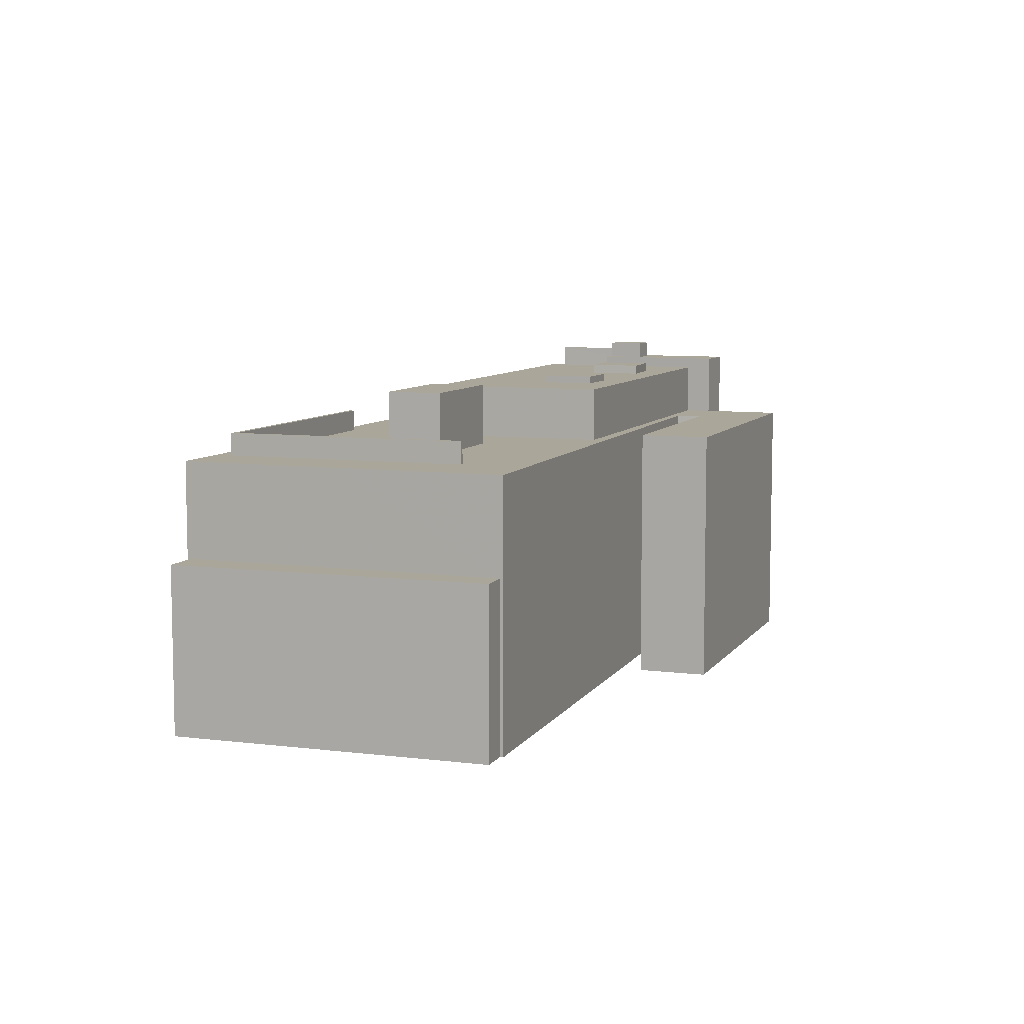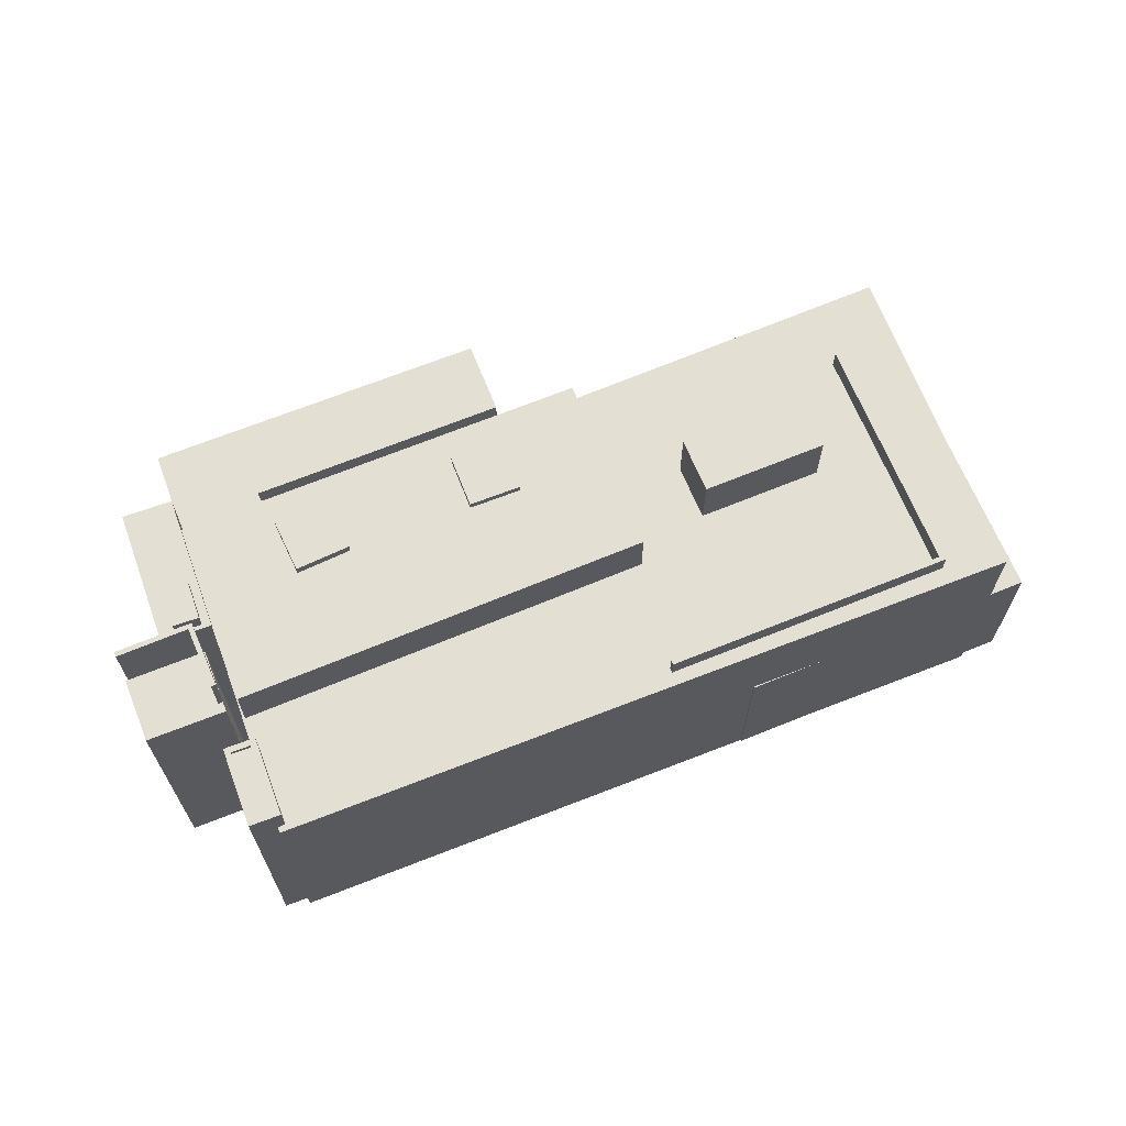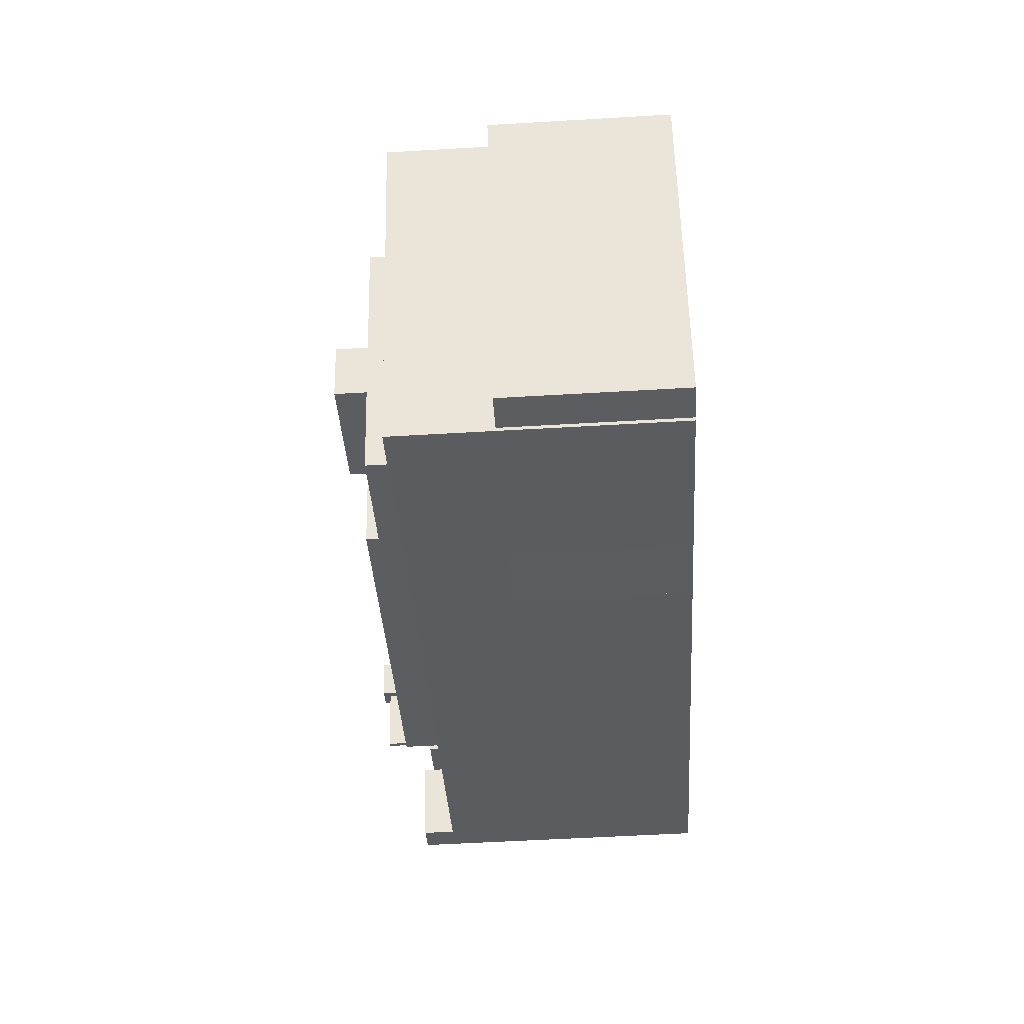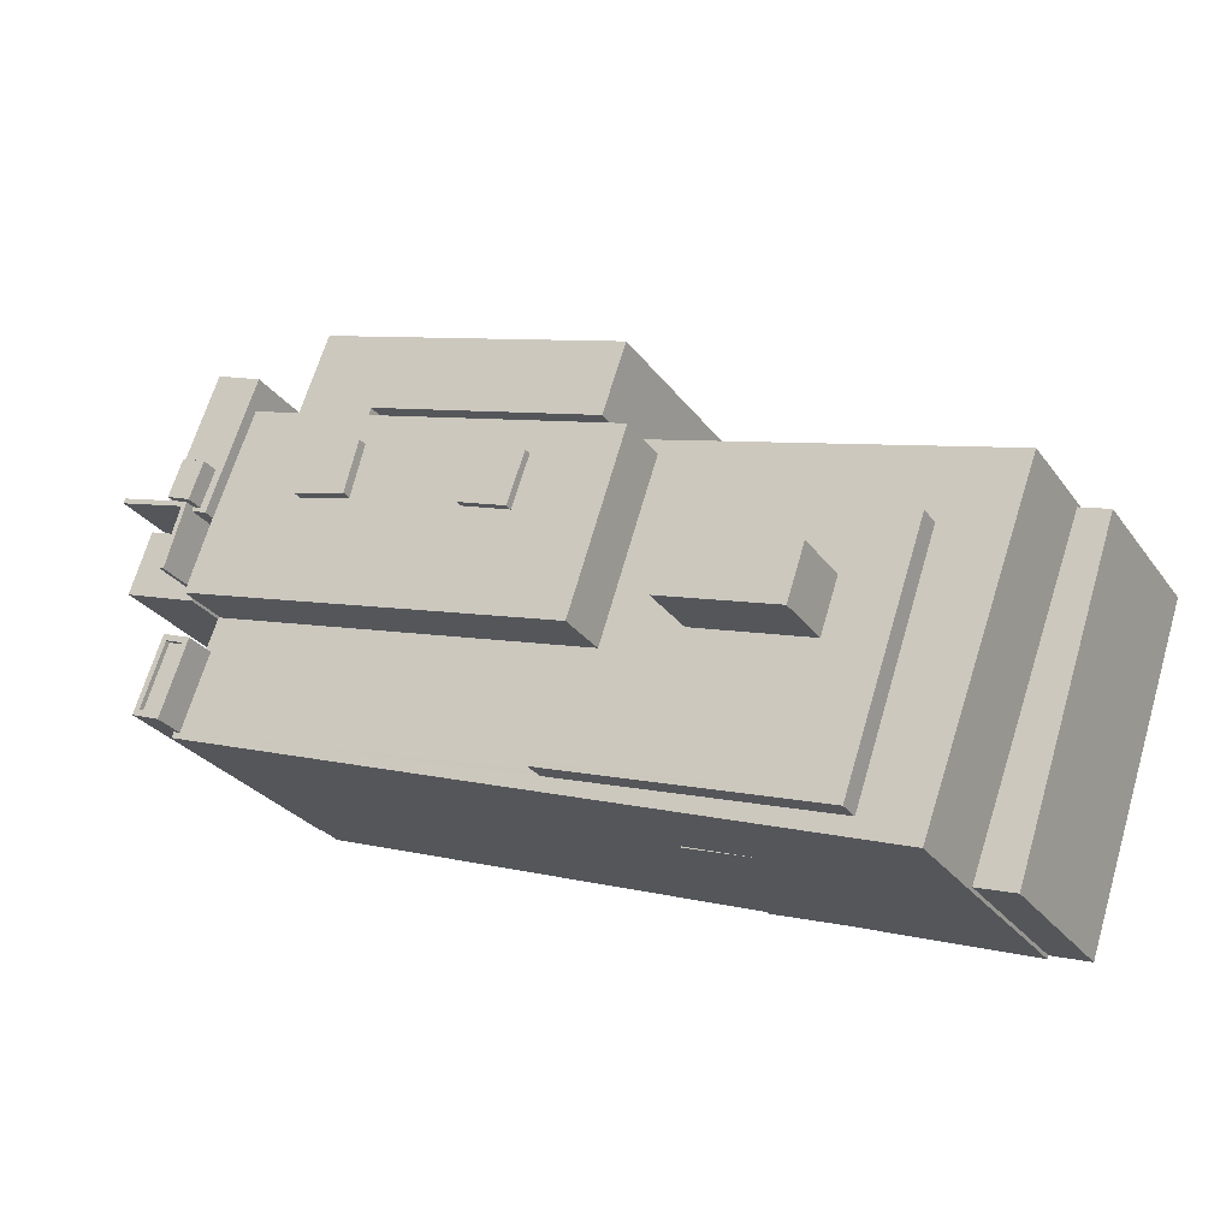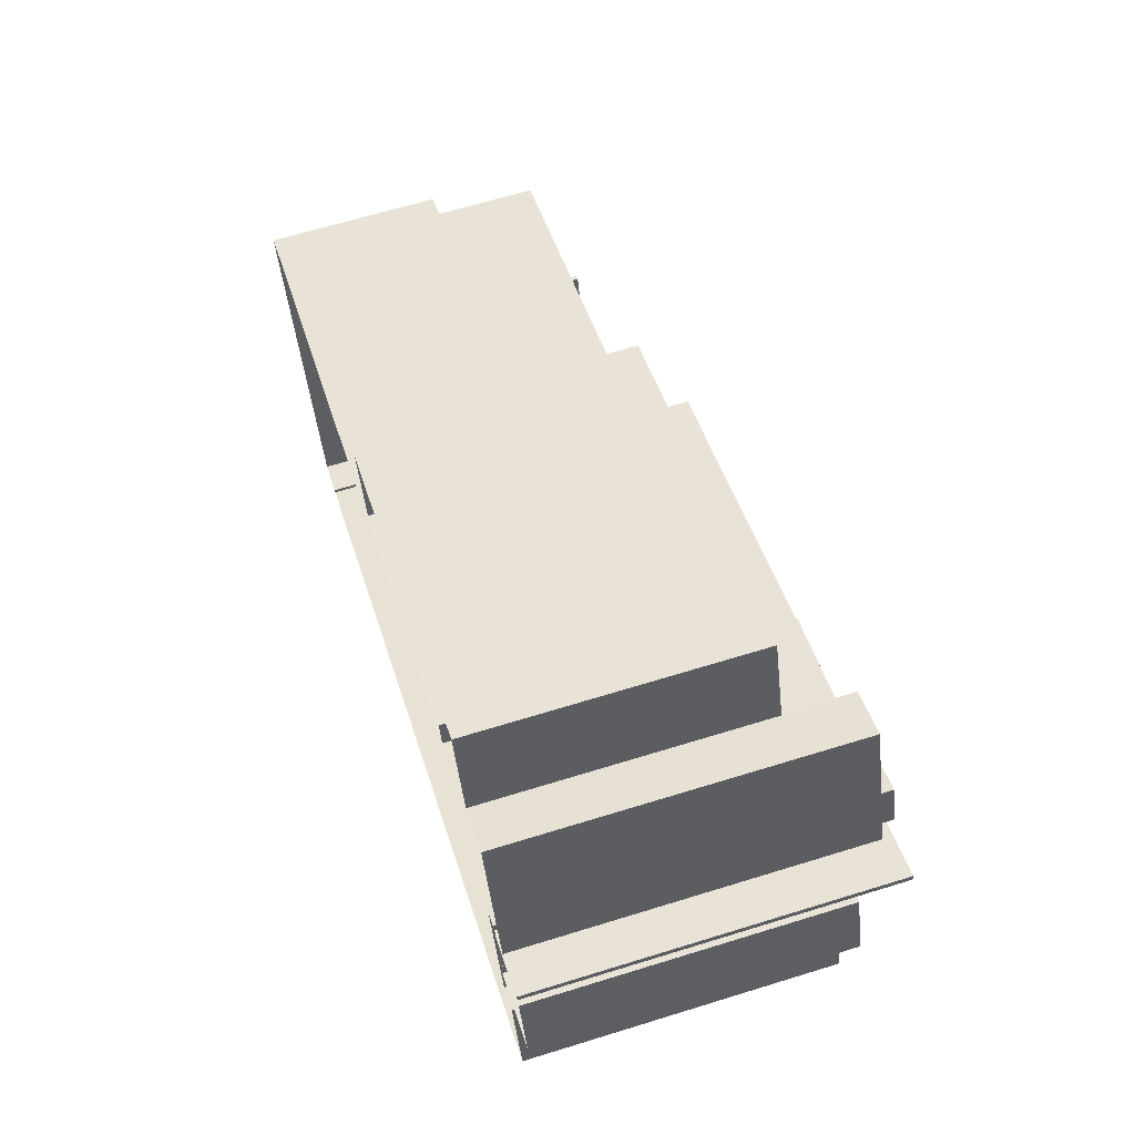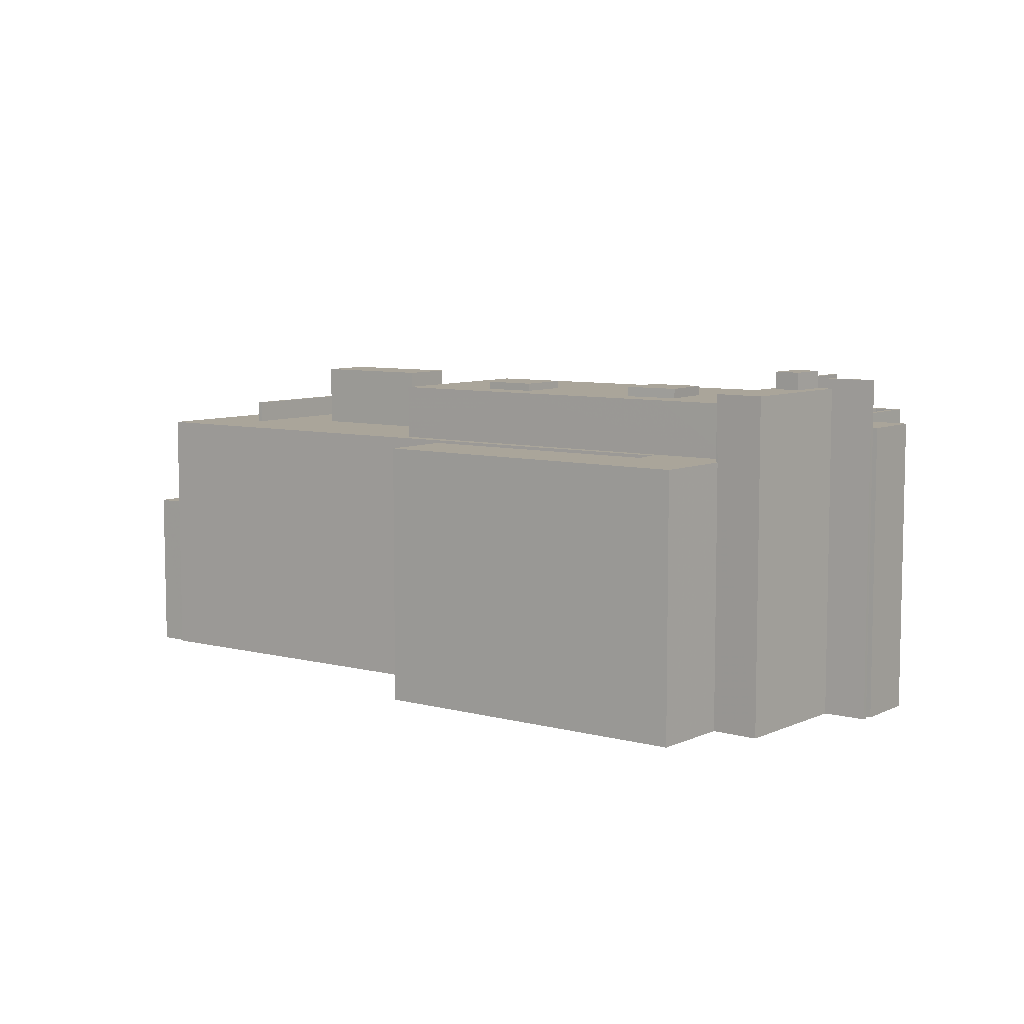
<metadata>
{"format":"obj","ext":"obj","renderer":"f3d","projection":"perspective","resolution":1024,"background":"white","views":[{"elev":7.7,"azim":90.9,"up":"+Z"},{"elev":67.0,"azim":-40.8,"up":"+Z"},{"elev":-54.7,"azim":93.6,"up":"+Y"},{"elev":-28.0,"azim":28.5,"up":"+Y"},{"elev":64.7,"azim":-107.3,"up":"+Y"},{"elev":7.6,"azim":-162.0,"up":"+Z"}]}
</metadata>
<code>
v -7444 -3.742e+04 17.77
v -7445 -3.742e+04 20.97
v -7444 -3.742e+04 20.97
v -7445 -3.742e+04 17.77
v -7438 -3.742e+04 20.97
v -7438 -3.742e+04 17.77
v -7439 -3.742e+04 20.97
v -7439 -3.742e+04 17.77
v -7449 -3.741e+04 17.78
v -7449 -3.741e+04 4.171
v -7448 -3.741e+04 4.171
v -7448 -3.741e+04 17.78
v -7461 -3.741e+04 4.177
v -7461 -3.741e+04 17.78
v -7462 -3.741e+04 17.78
v -7462 -3.741e+04 4.177
v -7429 -3.742e+04 17.77
v -7429 -3.742e+04 4.162
v -7429 -3.742e+04 12.83
v -7429 -3.742e+04 4.162
v -7435 -3.743e+04 12.83
v -7435 -3.743e+04 4.162
v -7435 -3.743e+04 4.162
v -7432 -3.743e+04 17.77
v -7435 -3.743e+04 17.77
v -7444 -3.743e+04 4.166
v -7444 -3.743e+04 12.83
v -7448 -3.743e+04 4.168
v -7448 -3.743e+04 12.83
v -7471 -3.742e+04 4.179
v -7471 -3.742e+04 17.78
v -7470 -3.742e+04 4.179
v -7470 -3.742e+04 17.78
v -7468 -3.741e+04 17.78
v -7468 -3.741e+04 4.179
v -7465 -3.741e+04 17.78
v -7464 -3.74e+04 17.78
v -7464 -3.74e+04 4.179
v -7465 -3.741e+04 4.179
v -7471 -3.742e+04 17.78
v -7471 -3.742e+04 4.179
v -7469 -3.741e+04 22.05
v -7469 -3.741e+04 21.17
v -7469 -3.741e+04 21.68
v -7469 -3.741e+04 21.17
v -7469 -3.741e+04 21.68
v -7468 -3.741e+04 22.05
v -7468 -3.741e+04 21.17
v -7469 -3.741e+04 21.17
v -7469 -3.741e+04 22.05
v -7469 -3.741e+04 21.17
v -7467 -3.741e+04 22.05
v -7467 -3.741e+04 21.17
v -7469 -3.741e+04 21.17
v -7469 -3.741e+04 4.179
v -7469 -3.741e+04 19.22
v -7469 -3.741e+04 4.179
v -7470 -3.741e+04 21.68
v -7469 -3.741e+04 4.179
v -7469 -3.741e+04 19.22
v -7470 -3.741e+04 4.179
v -7470 -3.741e+04 21.68
v -7470 -3.741e+04 19.22
v -7470 -3.741e+04 19.22
v -7470 -3.741e+04 4.179
v -7469 -3.741e+04 19.22
v -7469 -3.741e+04 4.179
v -7469 -3.741e+04 4.179
v -7469 -3.741e+04 21.68
v -7472 -3.741e+04 21.69
v -7472 -3.741e+04 4.181
v -7472 -3.741e+04 21.69
v -7472 -3.741e+04 4.181
v -7470 -3.741e+04 21.17
v -7470 -3.741e+04 4.18
v -7472 -3.741e+04 4.181
v -7472 -3.741e+04 19.23
v -7469 -3.741e+04 19.22
v -7469 -3.741e+04 4.179
v -7470 -3.742e+04 19.22
v -7470 -3.742e+04 4.179
v -7474 -3.741e+04 4.181
v -7474 -3.741e+04 19.23
v -7468 -3.74e+04 21.17
v -7468 -3.74e+04 4.18
v -7465 -3.741e+04 21.17
v -7465 -3.741e+04 17.78
v -7468 -3.741e+04 20.58
v -7468 -3.741e+04 21.17
v -7468 -3.741e+04 20.58
v -7468 -3.741e+04 17.78
v -7466 -3.741e+04 20.58
v -7466 -3.741e+04 17.78
v -7469 -3.742e+04 17.78
v -7469 -3.742e+04 20.58
v -7446 -3.741e+04 17.77
v -7453 -3.741e+04 20.58
v -7446 -3.741e+04 20.57
v -7462 -3.741e+04 20.58
v -7449 -3.742e+04 17.77
v -7449 -3.742e+04 20.57
v -7449 -3.742e+04 17.77
v -7464 -3.742e+04 20.58
v -7456 -3.742e+04 20.58
v -7459 -3.741e+04 21.07
v -7462 -3.741e+04 20.58
v -7462 -3.741e+04 21.07
v -7459 -3.741e+04 20.58
v -7460 -3.741e+04 21.07
v -7460 -3.741e+04 20.58
v -7463 -3.741e+04 20.58
v -7463 -3.741e+04 21.07
v -7453 -3.741e+04 20.58
v -7453 -3.741e+04 20.97
v -7451 -3.741e+04 20.97
v -7451 -3.741e+04 20.58
v -7452 -3.742e+04 20.97
v -7452 -3.742e+04 20.58
v -7454 -3.742e+04 20.58
v -7454 -3.742e+04 20.97
v -7452 -3.743e+04 17.78
v -7438 -3.743e+04 17.77
v -7438 -3.743e+04 18.91
v -7452 -3.743e+04 18.92
v -7452 -3.743e+04 17.78
v -7452 -3.743e+04 18.92
v -7438 -3.743e+04 18.91
v -7438 -3.743e+04 17.77
v -7435 -3.743e+04 17.77
v -7434 -3.742e+04 18.91
v -7434 -3.742e+04 17.77
v -7434 -3.742e+04 18.91
v -7434 -3.742e+04 17.77
v -7435 -3.743e+04 17.77
v -7470 -3.742e+04 19.43
v -7471 -3.742e+04 19.43
v -7471 -3.742e+04 19.18
v -7470 -3.742e+04 19.18
v -7471 -3.742e+04 19.43
v -7471 -3.742e+04 19.18
v -7472 -3.742e+04 19.18
v -7472 -3.742e+04 19.43
v -7472 -3.742e+04 4.179
v -7472 -3.742e+04 19.43
v -7471 -3.742e+04 19.43
v -7471 -3.742e+04 17.78
v -7471 -3.742e+04 4.179
v -7471 -3.742e+04 19.43
v -7470 -3.742e+04 19.43
v -7470 -3.742e+04 17.78
v -7433 -3.743e+04 4.161
v -7433 -3.743e+04 12.83
v -7428 -3.742e+04 12.83
v -7428 -3.742e+04 4.162
v -7448 -3.743e+04 12.83
v -7448 -3.743e+04 4.168
f 11 13 38
f 13 39 38
f 39 68 85
f 151 20 154
f 68 75 85
f 75 71 73
f 16 18 20
f 13 11 10
f 59 82 76
f 22 26 23
f 23 20 151
f 59 76 67
f 16 39 13
f 156 28 26
f 68 71 75
f 67 68 55
f 143 147 41
f 30 41 28
f 81 82 65
f 41 147 32
f 65 59 61
f 32 35 16
f 59 57 79
f 55 39 35
f 67 55 57
f 55 68 39
f 16 20 28
f 65 82 59
f 26 20 23
f 59 67 57
f 16 35 39
f 28 20 26
f 41 32 28
f 16 28 32
f 1 2 3
f 1 4 2
f 1 3 5
f 6 1 5
f 6 5 7
f 8 6 7
f 4 7 2
f 4 8 7
f 9 10 11
f 12 9 11
f 9 13 10
f 9 14 13
f 15 16 13
f 14 15 13
f 16 15 17
f 18 16 17
f 18 19 20
f 21 22 23
f 17 19 18
f 24 21 19
f 21 25 22
f 25 21 24
f 24 19 17
f 26 22 27
f 22 25 27
f 28 29 30
f 29 25 31
f 27 25 29
f 30 29 31
f 32 33 34
f 35 32 34
f 36 37 38
f 39 36 38
f 40 30 31
f 40 41 30
f 38 12 11
f 38 37 12
f 42 43 44
f 43 45 44
f 46 47 42
f 48 47 46
f 49 48 46
f 46 42 44
f 43 42 50
f 51 43 50
f 51 50 52
f 53 51 52
f 53 52 47
f 48 53 47
f 49 46 54
f 55 54 56
f 57 55 56
f 54 46 58
f 59 60 61
f 61 60 58
f 60 56 54
f 60 54 58
f 62 63 58
f 58 63 61
f 62 64 63
f 61 63 65
f 64 62 66
f 67 66 68
f 68 66 69
f 66 62 69
f 69 70 71
f 68 69 71
f 72 73 71
f 70 72 71
f 44 74 72
f 72 74 73
f 44 45 74
f 73 74 75
f 66 76 77
f 66 67 76
f 57 78 79
f 57 56 78
f 65 80 81
f 65 63 80
f 60 79 78
f 60 59 79
f 80 82 81
f 80 83 82
f 83 76 82
f 83 77 76
f 75 84 85
f 75 74 84
f 86 36 84
f 84 36 85
f 86 87 36
f 85 36 39
f 88 89 90
f 91 90 34
f 35 34 55
f 90 89 54
f 55 34 54
f 34 90 54
f 89 88 92
f 89 92 86
f 92 87 86
f 92 93 87
f 91 94 95
f 90 91 95
f 96 97 98
f 99 93 92
f 93 97 96
f 99 97 93
f 96 98 100
f 98 101 100
f 101 102 100
f 95 94 103
f 104 102 101
f 103 94 104
f 104 94 102
f 105 106 107
f 105 108 106
f 108 105 109
f 110 108 109
f 111 110 109
f 112 111 109
f 106 112 107
f 106 111 112
f 113 114 115
f 116 113 115
f 116 115 117
f 118 116 117
f 119 117 120
f 119 118 117
f 113 120 114
f 113 119 120
f 121 122 123
f 124 121 123
f 125 124 126
f 125 121 124
f 127 125 126
f 127 128 125
f 128 127 129
f 127 130 129
f 130 131 129
f 131 130 132
f 133 131 132
f 133 132 134
f 132 123 134
f 123 122 134
f 135 136 137
f 138 135 137
f 139 138 140
f 139 135 138
f 141 139 140
f 141 142 139
f 142 141 137
f 136 142 137
f 143 40 144
f 144 40 145
f 143 41 40
f 145 40 146
f 144 147 143
f 144 148 147
f 32 147 33
f 147 148 33
f 33 149 150
f 33 148 149
f 145 150 149
f 145 146 150
f 23 151 152
f 21 23 152
f 20 153 154
f 20 19 153
f 152 151 154
f 153 152 154
f 27 155 156
f 26 27 156
f 28 156 155
f 29 28 155
f 5 3 2
f 7 5 2
f 37 36 87
f 37 14 12
f 87 93 15
f 12 14 9
f 24 17 133
f 4 1 100
f 1 96 100
f 15 93 96
f 15 96 17
f 14 87 15
f 24 133 134
f 129 6 8
f 6 96 1
f 131 6 129
f 133 17 131
f 14 37 87
f 17 96 131
f 131 96 6
f 25 24 122
f 31 25 121
f 31 146 40
f 122 24 134
f 94 91 34
f 33 94 34
f 8 128 129
f 4 128 8
f 150 94 33
f 150 146 125
f 102 4 100
f 25 122 121
f 125 146 121
f 125 128 4
f 94 150 102
f 121 146 31
f 150 125 102
f 125 4 102
f 52 42 47
f 52 50 42
f 72 70 44
f 44 69 46
f 46 69 58
f 58 69 62
f 44 70 69
f 80 63 64
f 80 64 83
f 64 77 83
f 64 66 77
f 56 60 78
f 48 54 89
f 74 45 43
f 84 74 51
f 53 89 86
f 48 49 54
f 86 84 51
f 53 86 51
f 51 74 43
f 48 89 53
f 99 92 106
f 111 106 88
f 88 90 95
f 106 92 88
f 111 88 103
f 88 95 103
f 104 110 103
f 103 110 111
f 108 97 99
f 106 108 99
f 113 97 108
f 119 113 110
f 110 104 119
f 110 113 108
f 119 104 118
f 116 97 113
f 97 116 98
f 104 101 118
f 101 98 118
f 118 98 116
f 109 105 107
f 112 109 107
f 117 115 114
f 120 117 114
f 126 124 127
f 130 127 132
f 132 127 123
f 127 124 123
f 138 141 140
f 138 137 141
f 149 139 145
f 149 135 139
f 149 148 136
f 144 145 139
f 144 136 148
f 149 136 135
f 142 144 139
f 136 144 142
f 19 152 153
f 19 21 152
f 27 29 155

</code>
